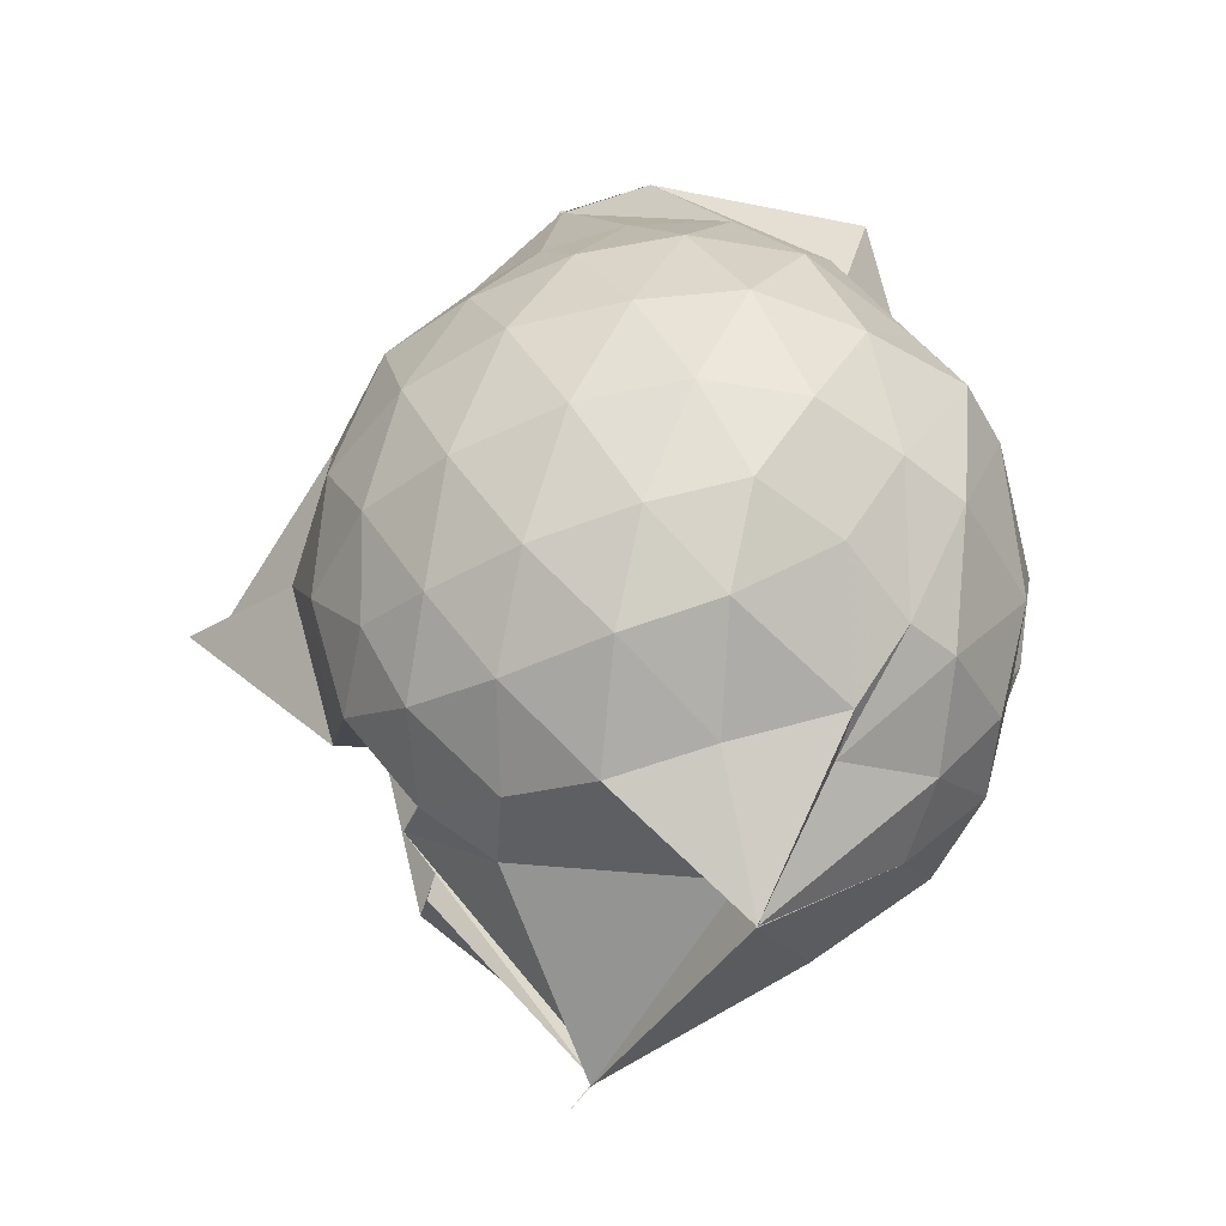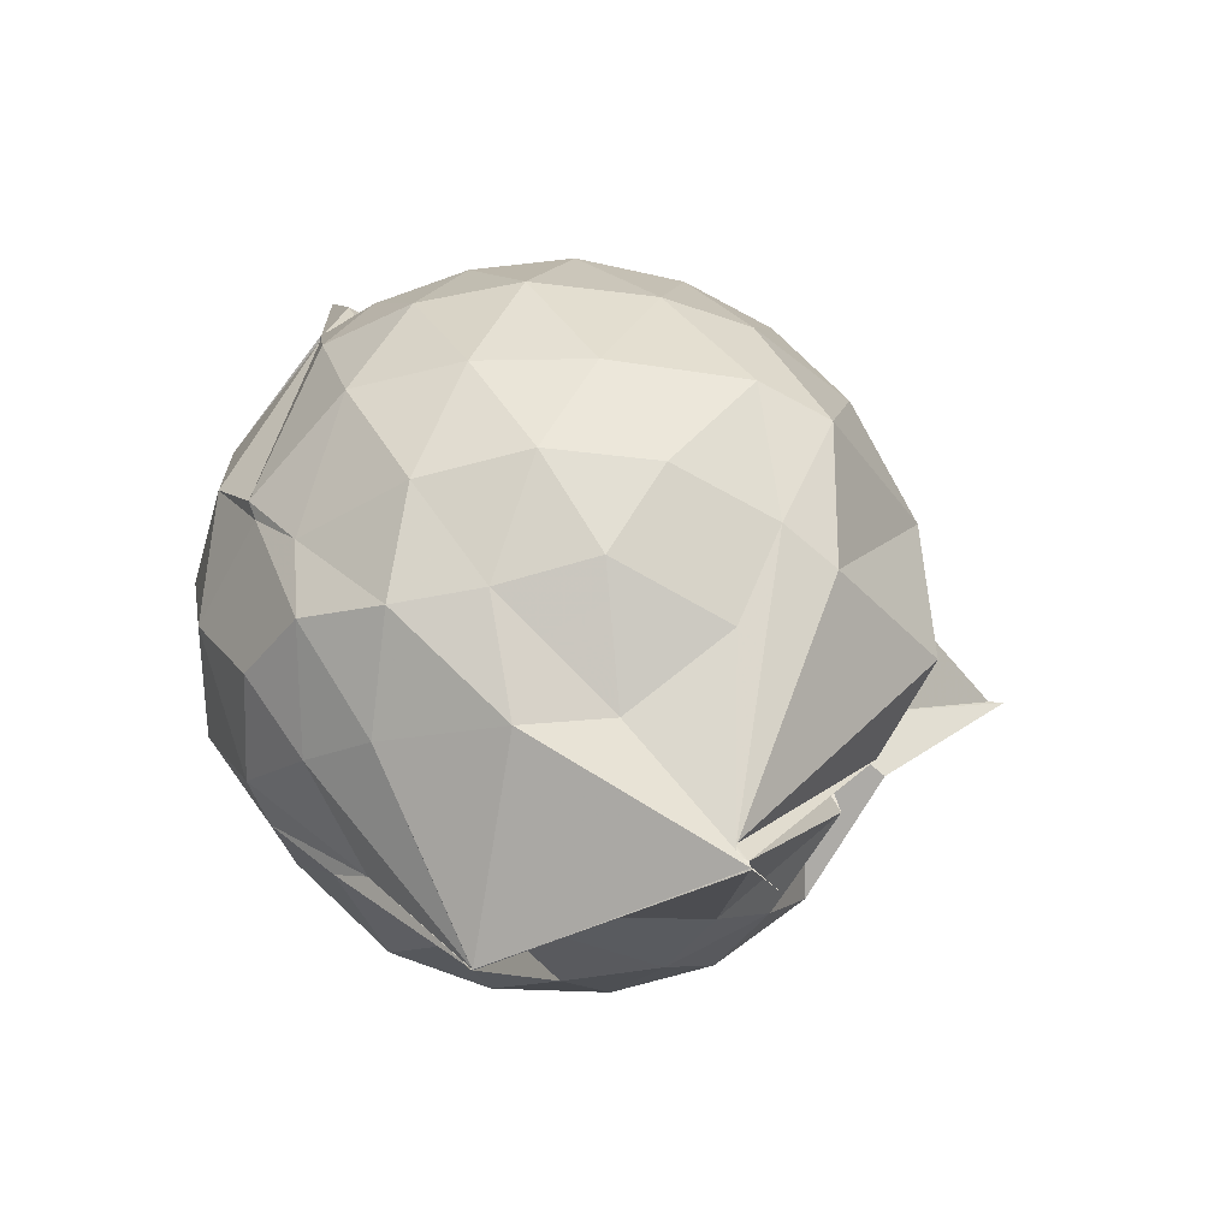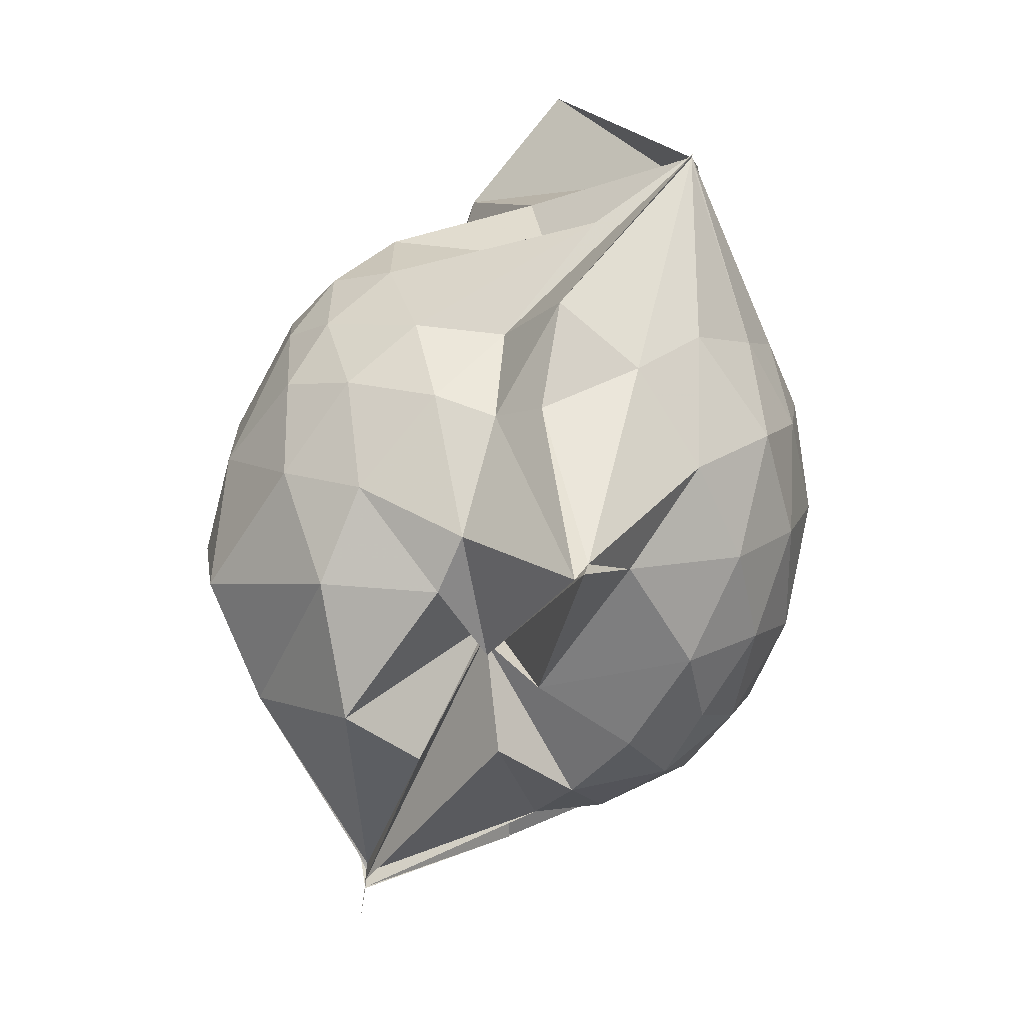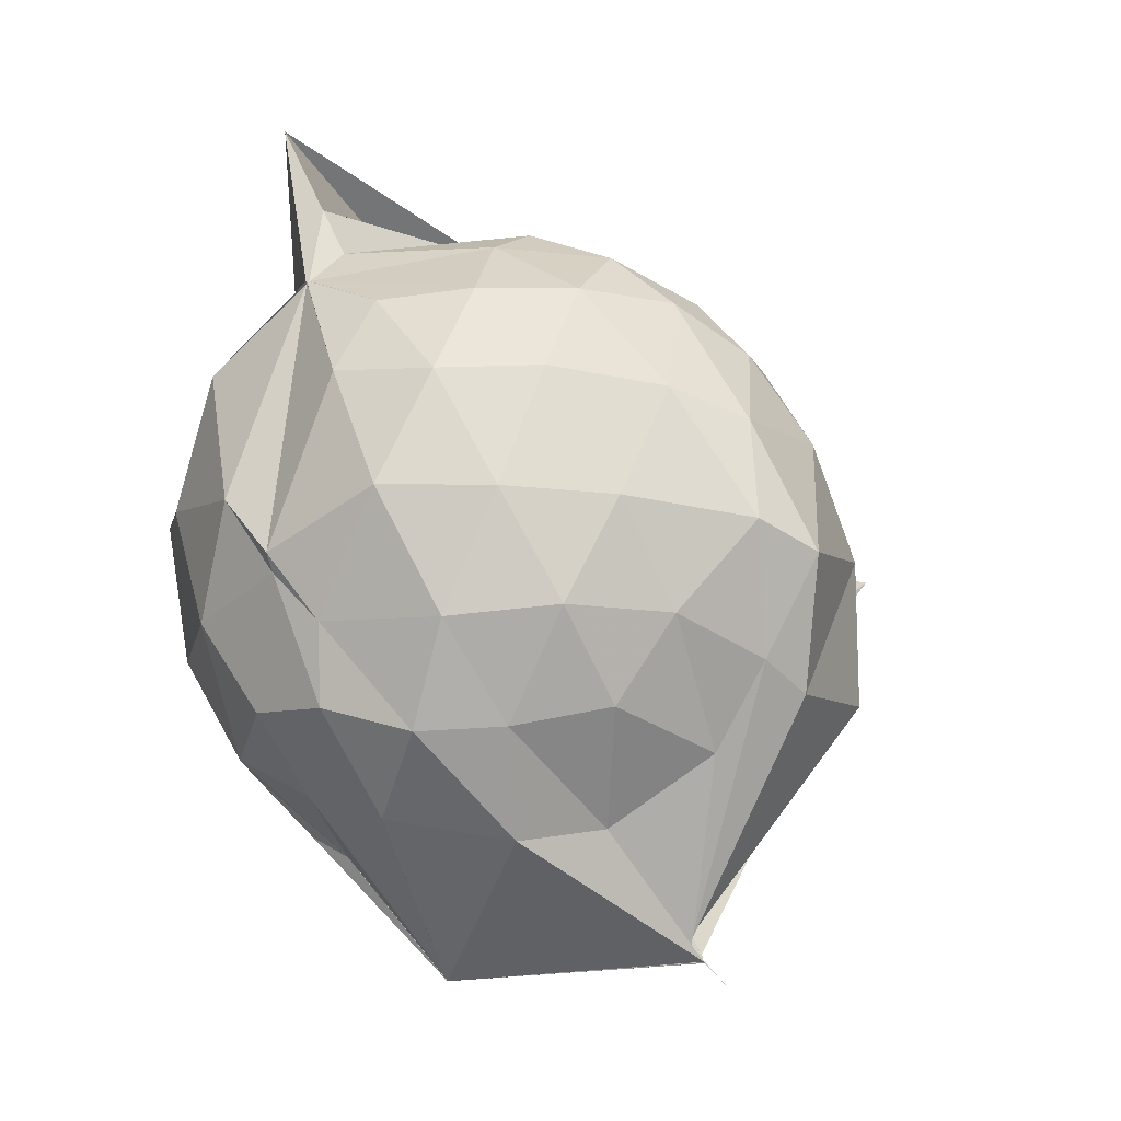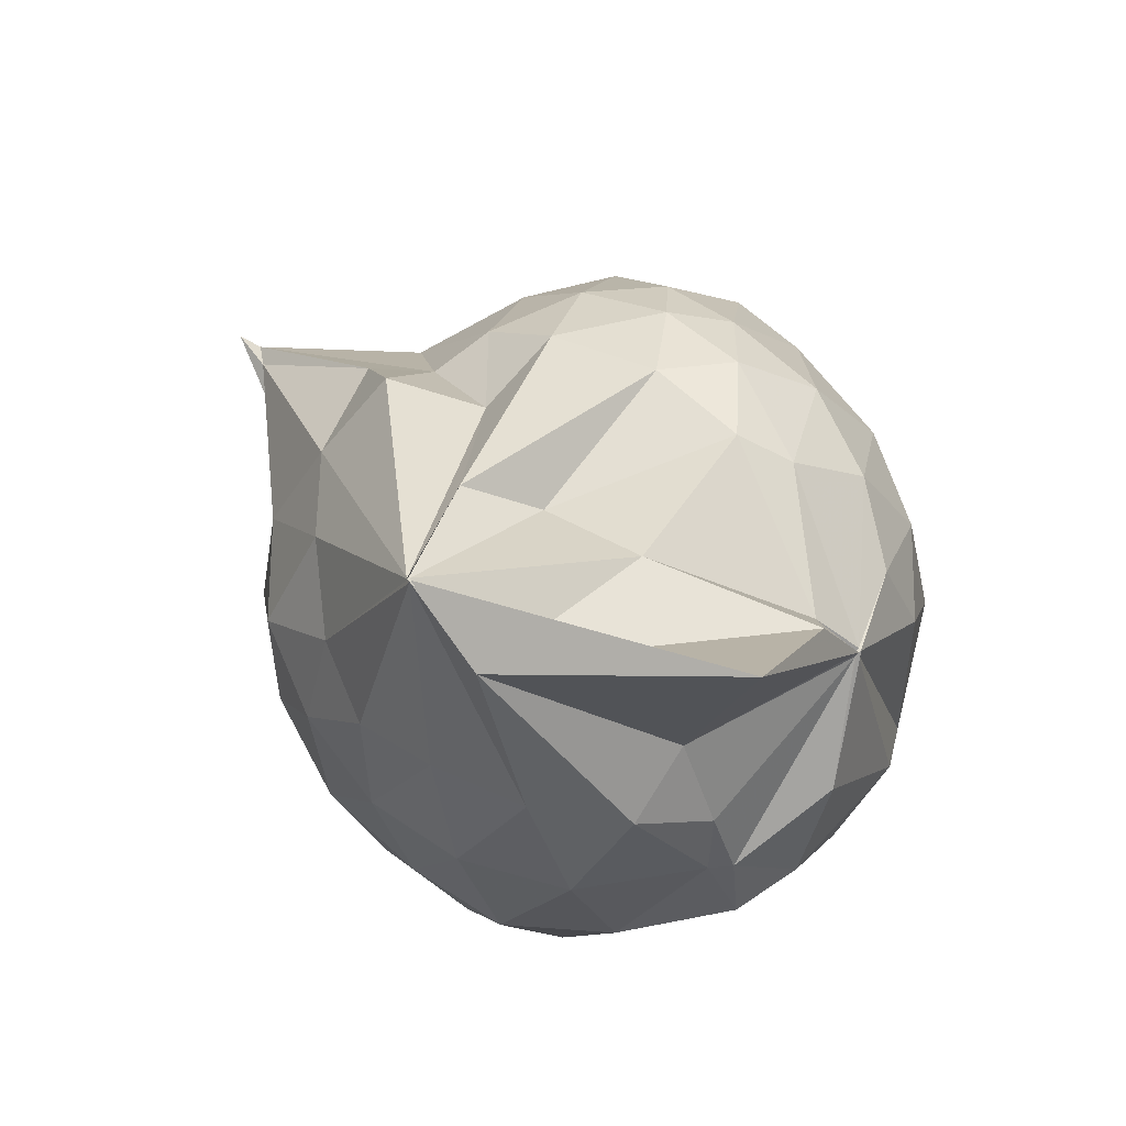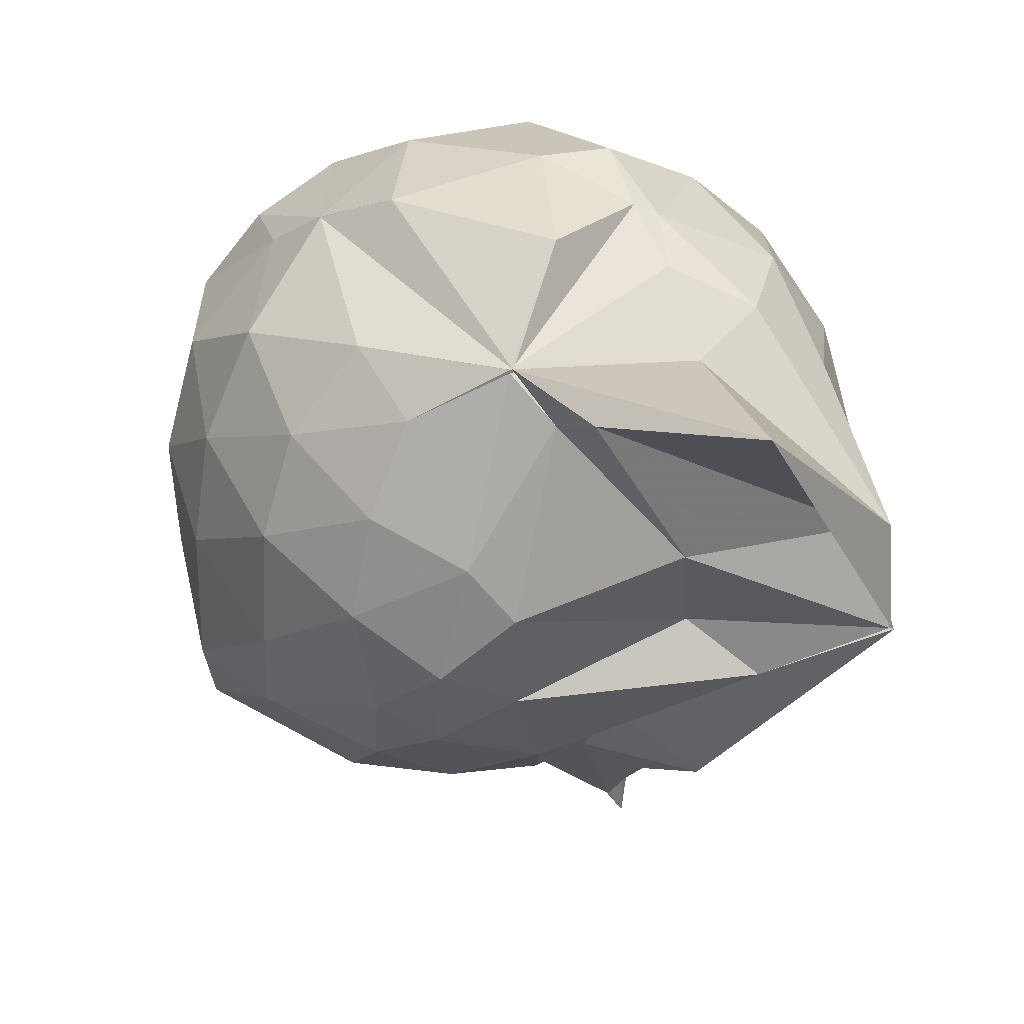
<metadata>
{"format":"obj","ext":"obj","renderer":"f3d","projection":"perspective","resolution":1024,"background":"white","views":[{"elev":-49.2,"azim":114.8,"up":"+Z"},{"elev":-43.9,"azim":-95.3,"up":"+Z"},{"elev":12.8,"azim":7.2,"up":"+Z"},{"elev":-13.8,"azim":-107.0,"up":"+Z"},{"elev":71.9,"azim":142.2,"up":"+Z"},{"elev":30.2,"azim":-26.6,"up":"+Y"}]}
</metadata>
<code>
v 0.493 -0.3439 1.782
v -0.03092 -0.1238 -0.2813
v 0.7199 -0.2813 1.264
v 0.6574 -0.08697 1.336
v 0.548 0.13 1.365
v 0.3748 0.3041 1.329
v 0.2056 0.3923 1.211
v -0.2628 0.3125 1.362
v -0.2811 0.3115 1.375
v -0.2794 0.312 1.375
v -0.4805 0.1835 1.27
v -0.5858 -0.02888 1.288
v -0.6375 -0.2691 1.294
v -0.5877 -0.5254 1.299
v -0.5503 -0.7302 1.2
v -0.3652 -0.838 1.227
v -0.1251 -0.9013 1.21
v 0.03402 -0.9152 1.161
v 0.1642 -1.006 1.202
v 0.397 -0.8712 1.286
v 0.5417 -0.688 1.342
v 0.668 -0.4822 1.298
v 0.7937 -0.1586 1.072
v 0.7184 0.07967 1.103
v 0.5546 0.3017 1.11
v 0.2623 0.452 1.071
v 0.2071 0.4825 1.046
v -0.06631 0.4996 1.18
v -0.271 0.3097 1.375
v -0.5115 0.2897 1.077
v -0.6723 0.09052 1.053
v -0.7525 -0.1524 1.058
v -0.7561 -0.4506 1.033
v -0.7363 -0.6562 0.976
v -0.5264 -0.9022 0.9947
v -0.3078 -1.003 0.984
v -0.02875 -1.081 0.8794
v 0.2846 -1.36 0.8491
v 0.3123 -1.306 0.875
v 0.5578 -0.8913 1.036
v 0.7266 -0.672 1.08
v 0.7901 -0.4221 1.067
v 0.7906 -0.01852 0.8122
v 0.7066 0.2207 0.817
v 0.4981 0.4077 0.8189
v 0.2379 0.5484 0.8635
v 0.05895 0.5603 0.8591
v -0.2997 0.4975 0.8038
v -0.4174 0.417 0.6544
v -0.6557 0.2206 0.7705
v -0.7716 -0.0358 0.7589
v -0.8116 -0.311 0.7488
v -0.806 -0.6464 0.7206
v -0.7577 -0.8122 0.6639
v -0.4013 -1.06 0.7389
v -0.09225 -1.084 0.7327
v 0.015 -0.9467 0.5313
v 0.3123 -1.406 0.8748
v 0.3962 -1.07 0.8064
v 0.6646 -0.8288 0.787
v 0.7952 -0.5747 0.8005
v 0.841 -0.2958 0.8072
v 0.7242 0.0938 0.5457
v 0.5775 0.3008 0.546
v 0.3672 0.4192 0.5271
v 0.2036 0.4966 0.5124
v -0.1342 0.5178 0.5389
v -0.4032 0.3987 0.6117
v -0.4757 0.3039 0.4876
v -0.6914 0.06935 0.4682
v -0.7804 -0.1873 0.4944
v -0.7658 -0.4574 0.4949
v -0.6872 -0.7034 0.4173
v -0.625 -0.8271 0.3535
v -0.3362 -1.089 0.3893
v -0.008935 -0.7515 0.5625
v -0.0005936 -0.7458 0.5626
v 0.1641 -1.061 0.4832
v 0.5444 -0.9126 0.5254
v 0.708 -0.6987 0.5388
v 0.7863 -0.4502 0.5069
v 0.7951 -0.1635 0.5196
v 0.5886 0.1602 0.3373
v 0.3822 0.276 0.2998
v 0.1686 0.3321 0.2348
v 0.03447 0.3856 0.2438
v -0.2368 0.3962 0.3119
v -0.4361 0.2874 0.2946
v -0.5633 0.1012 0.2285
v -0.6224 -0.106 0.2411
v -0.6908 -0.3364 0.2866
v -0.5832 -0.6159 0.2109
v -0.3748 -0.6262 -0.2008
v -0.3739 -0.6258 -0.19
v -0.1625 -0.9733 0.246
v -0.0001116 -0.7747 0.5625
v -0.0003209 -0.8441 0.5363
v 0.3861 -0.8969 0.2864
v 0.5721 -0.7586 0.3301
v 0.6455 -0.5657 0.2711
v 0.6867 -0.3167 0.2549
v 0.661 -0.05725 0.2834
v 0.4994 -0.3357 1.781
v 0.4961 -0.3437 1.782
v 0.5032 -0.09519 1.739
v 0.1866 0.2416 1.401
v -0.2732 0.3123 1.375
v -0.2693 0.3047 1.375
v -0.2797 0.3039 1.375
v -0.4248 -0.1196 1.457
v -0.4874 -0.3986 1.437
v -0.4604 -0.6291 1.35
v -0.1993 -0.7435 1.368
v 0.03037 -0.7018 1.341
v 0.1942 -0.8678 1.451
v 0.4973 -0.3436 1.782
v 0.4945 -0.3436 1.781
v 0.4946 -0.3438 1.781
v 0.498 -0.3437 1.782
v 0.06272 0.3126 1.906
v -0.1873 0.2571 1.599
v -0.2189 0.2079 1.478
v -0.3436 -0.234 1.53
v -0.3126 -0.4894 1.474
v 0.2495 -0.497 1.618
v 0.5 -0.3438 1.791
v 0.4976 -0.3436 1.782
v 0.4997 -0.3438 1.788
v 0.4535 -0.1011 1.706
v 0.03195 -0.1135 1.626
v 0.1134 -0.3672 1.506
v 0.4994 -0.3438 1.782
v 0.4779 0.05169 0.1347
v 0.1321 0.1813 0.07605
v 0.06222 0.1068 0.02084
v -0.1782 0.2564 0.1298
v -0.3268 0.1132 0.06306
v -0.4719 -0.169 0.003487
v -0.4754 -0.3862 0.0396
v -0.3739 -0.6265 -0.215
v -0.3741 -0.6563 -0.25
v -0.3752 -0.6516 -0.2321
v 0.04235 -0.9283 0.2627
v 0.2245 -0.7869 0.1118
v 0.4701 -0.6912 0.1442
v 0.5129 -0.4571 0.08336
v 0.5239 -0.1838 0.08382
v 0.2403 -0.07575 -0.01499
v -0.03209 -0.1237 -0.2813
v -0.03168 -0.1223 -0.2783
v -0.03174 -0.1238 -0.2812
v -0.3755 -0.6563 -0.2493
v -0.3758 -0.7187 -0.3115
v -0.3749 -0.6274 -0.2163
v 0.1084 -0.6499 -0.004326
v 0.2838 -0.5566 -0.008966
v 0.2859 -0.3266 -0.06092
v -0.03176 -0.1191 -0.2811
v -0.03205 -0.1216 -0.2811
v -0.3758 -0.6607 -0.2528
v -0.3754 -0.6565 -0.2504
v -0.03098 -0.1523 -0.137
f 3 23 4
f 4 23 24
f 4 24 5
f 5 24 25
f 5 25 6
f 6 25 26
f 6 26 7
f 7 26 27
f 7 27 8
f 8 27 28
f 8 28 9
f 9 28 29
f 9 29 10
f 10 29 30
f 10 30 11
f 11 30 31
f 11 31 12
f 12 31 32
f 12 32 13
f 13 32 33
f 13 33 14
f 14 33 34
f 14 34 15
f 15 34 35
f 15 35 16
f 16 35 36
f 16 36 17
f 17 36 37
f 17 37 18
f 18 37 38
f 18 38 19
f 19 38 39
f 19 39 20
f 20 39 40
f 20 40 21
f 21 40 41
f 21 41 22
f 22 41 42
f 22 42 3
f 3 42 23
f 23 43 24
f 24 43 44
f 24 44 25
f 25 44 45
f 25 45 26
f 26 45 46
f 26 46 27
f 27 46 47
f 27 47 28
f 28 47 48
f 28 48 29
f 29 48 49
f 29 49 30
f 30 49 50
f 30 50 31
f 31 50 51
f 31 51 32
f 32 51 52
f 32 52 33
f 33 52 53
f 33 53 34
f 34 53 54
f 34 54 35
f 35 54 55
f 35 55 36
f 36 55 56
f 36 56 37
f 37 56 57
f 37 57 38
f 38 57 58
f 38 58 39
f 39 58 59
f 39 59 40
f 40 59 60
f 40 60 41
f 41 60 61
f 41 61 42
f 42 61 62
f 42 62 23
f 23 62 43
f 43 63 44
f 44 63 64
f 44 64 45
f 45 64 65
f 45 65 46
f 46 65 66
f 46 66 47
f 47 66 67
f 47 67 48
f 48 67 68
f 48 68 49
f 49 68 69
f 49 69 50
f 50 69 70
f 50 70 51
f 51 70 71
f 51 71 52
f 52 71 72
f 52 72 53
f 53 72 73
f 53 73 54
f 54 73 74
f 54 74 55
f 55 74 75
f 55 75 56
f 56 75 76
f 56 76 57
f 57 76 77
f 57 77 58
f 58 77 78
f 58 78 59
f 59 78 79
f 59 79 60
f 60 79 80
f 60 80 61
f 61 80 81
f 61 81 62
f 62 81 82
f 62 82 43
f 43 82 63
f 63 83 64
f 64 83 84
f 64 84 65
f 65 84 85
f 65 85 66
f 66 85 86
f 66 86 67
f 67 86 87
f 67 87 68
f 68 87 88
f 68 88 69
f 69 88 89
f 69 89 70
f 70 89 90
f 70 90 71
f 71 90 91
f 71 91 72
f 72 91 92
f 72 92 73
f 73 92 93
f 73 93 74
f 74 93 94
f 74 94 75
f 75 94 95
f 75 95 76
f 76 95 96
f 76 96 77
f 77 96 97
f 77 97 78
f 78 97 98
f 78 98 79
f 79 98 99
f 79 99 80
f 80 99 100
f 80 100 81
f 81 100 101
f 81 101 82
f 82 101 102
f 82 102 63
f 63 102 83
f 103 104 118
f 104 119 118
f 104 105 119
f 105 120 119
f 105 106 120
f 106 107 120
f 107 121 120
f 107 108 121
f 108 122 121
f 108 109 122
f 109 110 122
f 110 123 122
f 110 111 123
f 111 124 123
f 111 112 124
f 112 113 124
f 113 125 124
f 113 114 125
f 114 126 125
f 114 115 126
f 115 116 126
f 116 127 126
f 116 117 127
f 117 118 127
f 117 103 118
f 118 119 128
f 119 129 128
f 119 120 129
f 120 121 129
f 121 130 129
f 121 122 130
f 122 123 130
f 123 131 130
f 123 124 131
f 124 125 131
f 125 132 131
f 125 126 132
f 126 127 132
f 127 128 132
f 127 118 128
f 133 148 134
f 134 148 149
f 134 149 135
f 135 149 150
f 135 150 136
f 136 150 137
f 137 150 151
f 137 151 138
f 138 151 152
f 138 152 139
f 139 152 140
f 140 152 153
f 140 153 141
f 141 153 154
f 141 154 142
f 142 154 143
f 143 154 155
f 143 155 144
f 144 155 156
f 144 156 145
f 145 156 146
f 146 156 157
f 146 157 147
f 147 157 148
f 147 148 133
f 148 158 149
f 149 158 159
f 149 159 150
f 150 159 151
f 151 159 160
f 151 160 152
f 152 160 153
f 153 160 161
f 153 161 154
f 154 161 155
f 155 161 162
f 155 162 156
f 156 162 157
f 157 162 158
f 157 158 148
f 3 4 103
f 103 4 104
f 4 5 104
f 104 5 105
f 5 6 105
f 105 6 106
f 6 7 106
f 7 8 106
f 106 8 107
f 8 9 107
f 107 9 108
f 9 10 108
f 108 10 109
f 10 11 109
f 11 12 109
f 109 12 110
f 12 13 110
f 110 13 111
f 13 14 111
f 111 14 112
f 14 15 112
f 15 16 112
f 112 16 113
f 16 17 113
f 113 17 114
f 17 18 114
f 114 18 115
f 18 19 115
f 19 20 115
f 115 20 116
f 20 21 116
f 116 21 117
f 21 22 117
f 117 22 103
f 22 3 103
f 83 133 84
f 84 133 134
f 84 134 85
f 85 134 135
f 85 135 86
f 86 135 136
f 86 136 87
f 87 136 88
f 88 136 137
f 88 137 89
f 89 137 138
f 89 138 90
f 90 138 139
f 90 139 91
f 91 139 92
f 92 139 140
f 92 140 93
f 93 140 141
f 93 141 94
f 94 141 142
f 94 142 95
f 95 142 96
f 96 142 143
f 96 143 97
f 97 143 144
f 97 144 98
f 98 144 145
f 98 145 99
f 99 145 100
f 100 145 146
f 100 146 101
f 101 146 147
f 101 147 102
f 102 147 133
f 102 133 83
f 128 129 1
f 129 130 1
f 130 131 1
f 131 132 1
f 132 128 1
f 159 158 2
f 160 159 2
f 161 160 2
f 162 161 2
f 158 162 2

</code>
